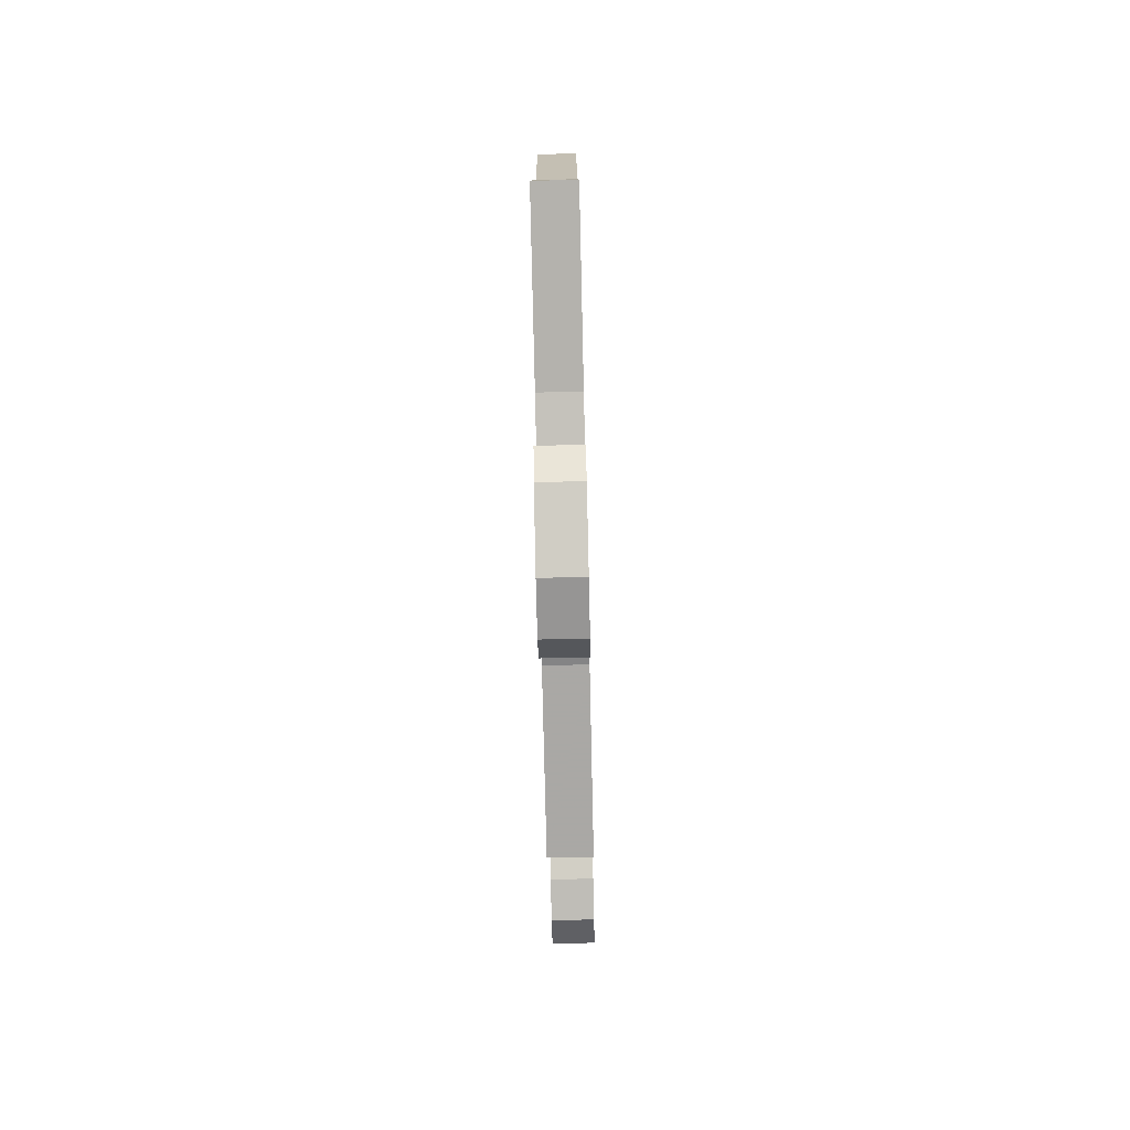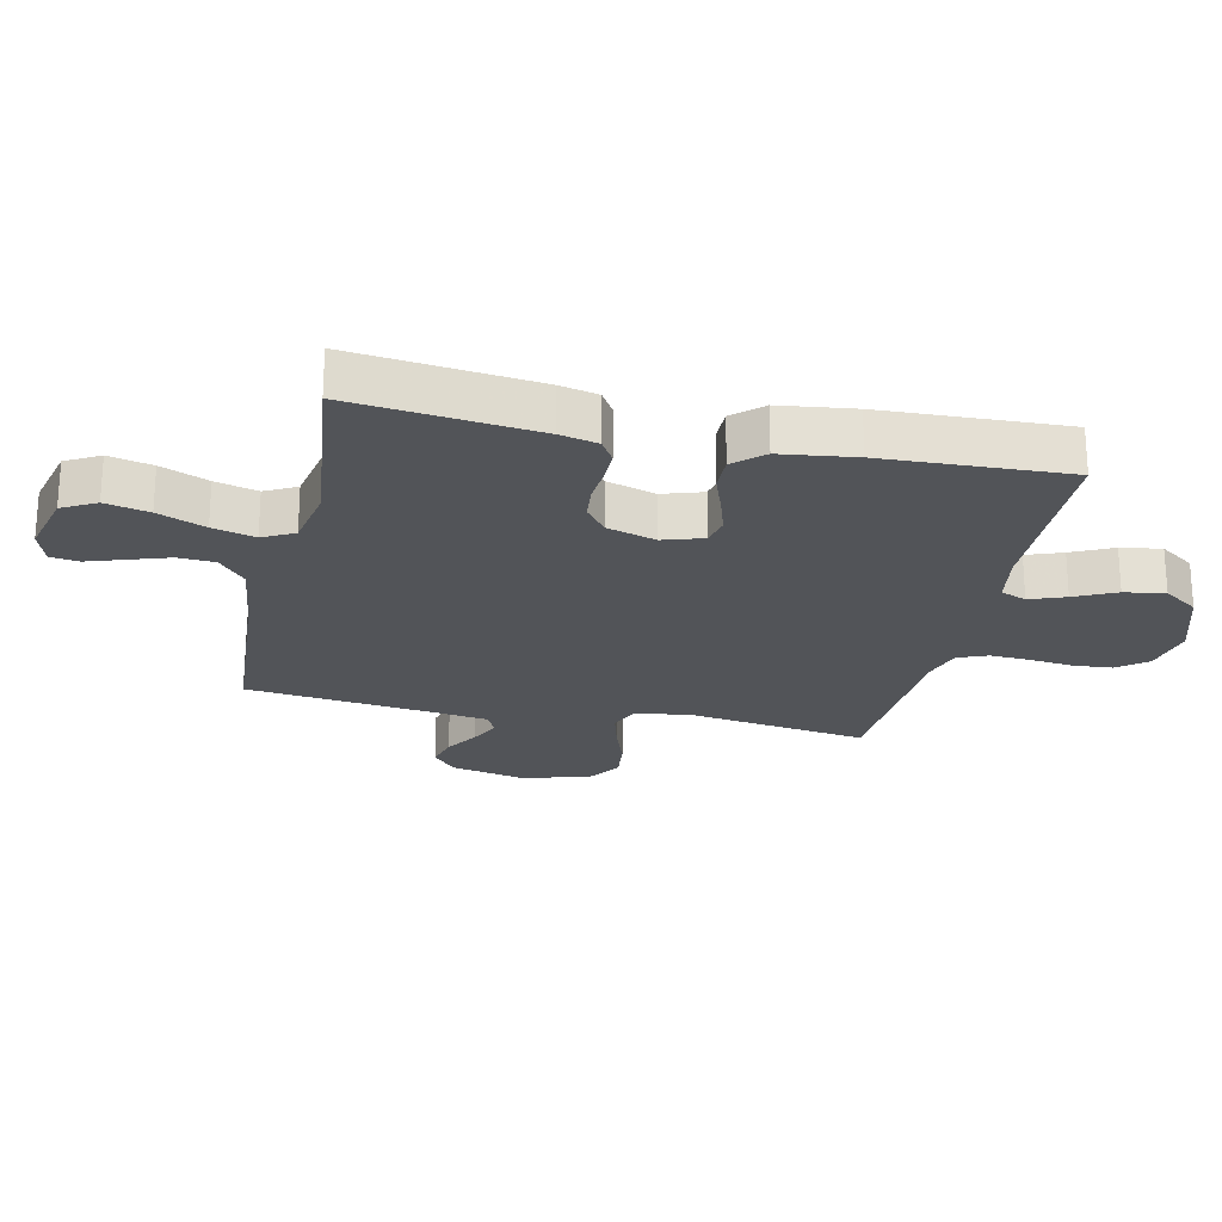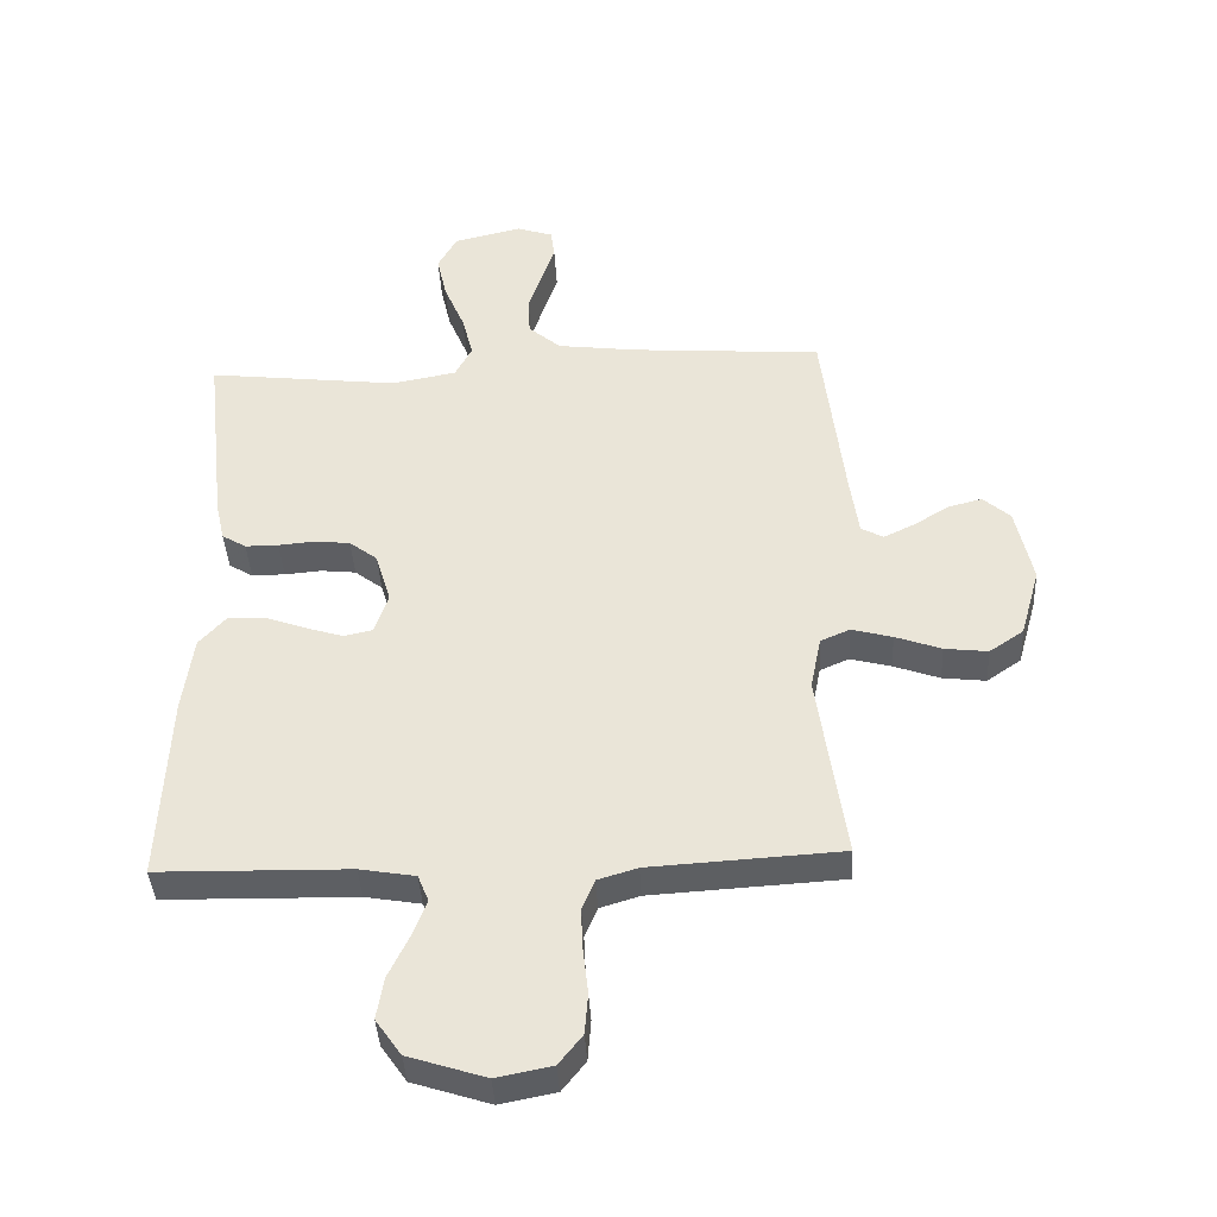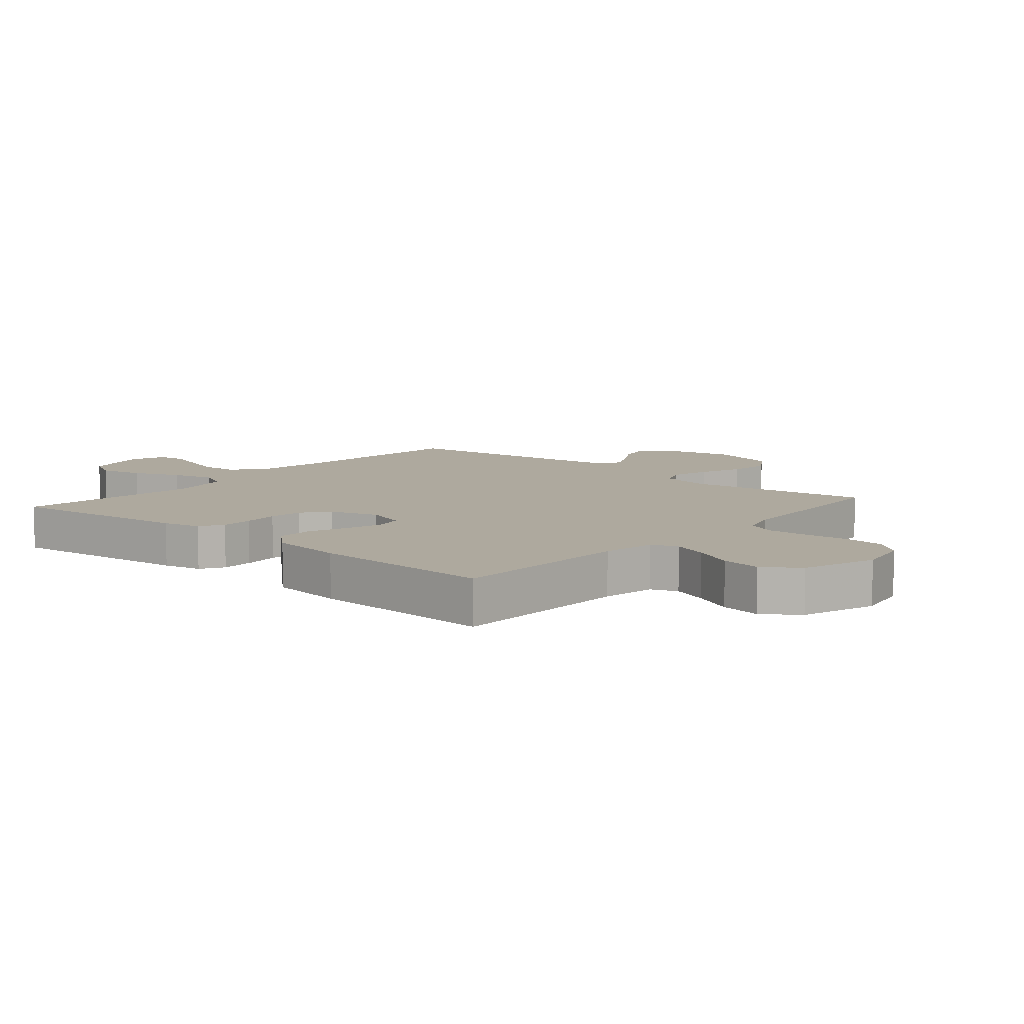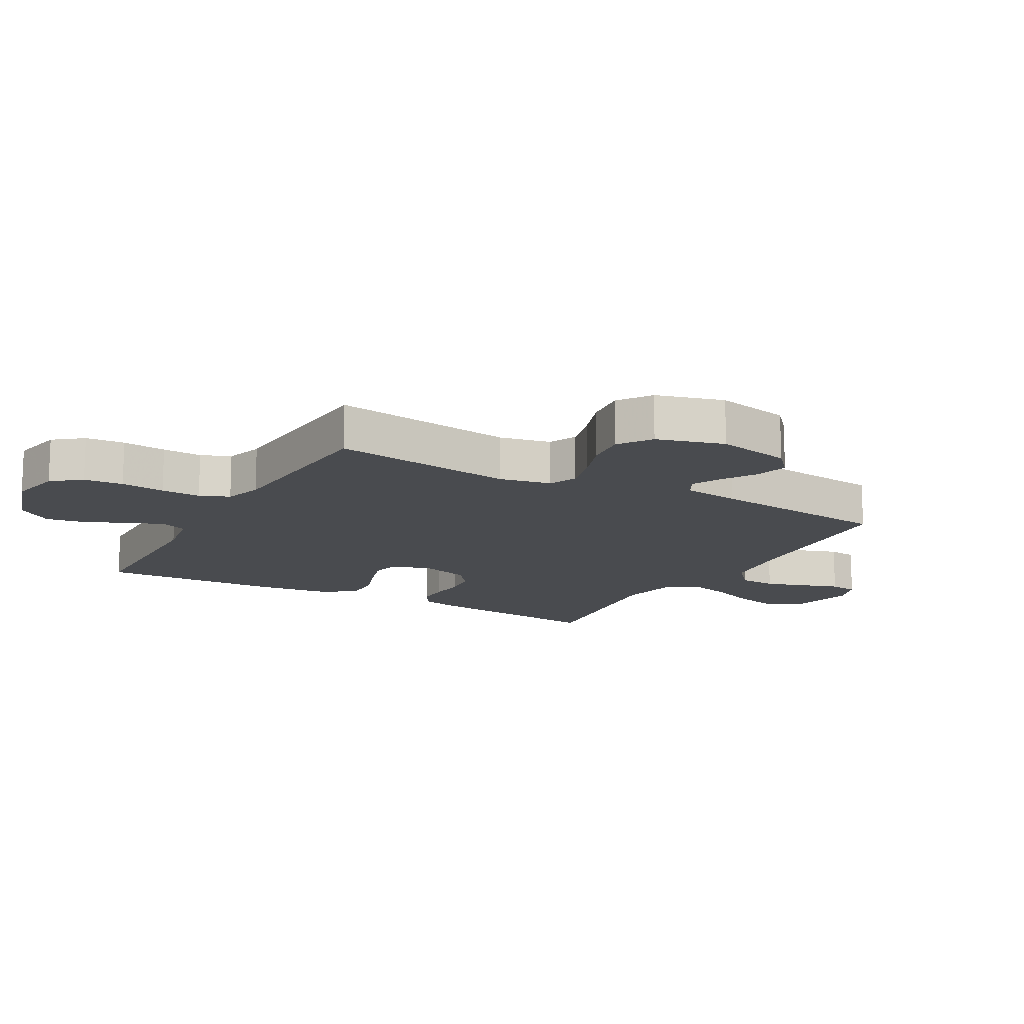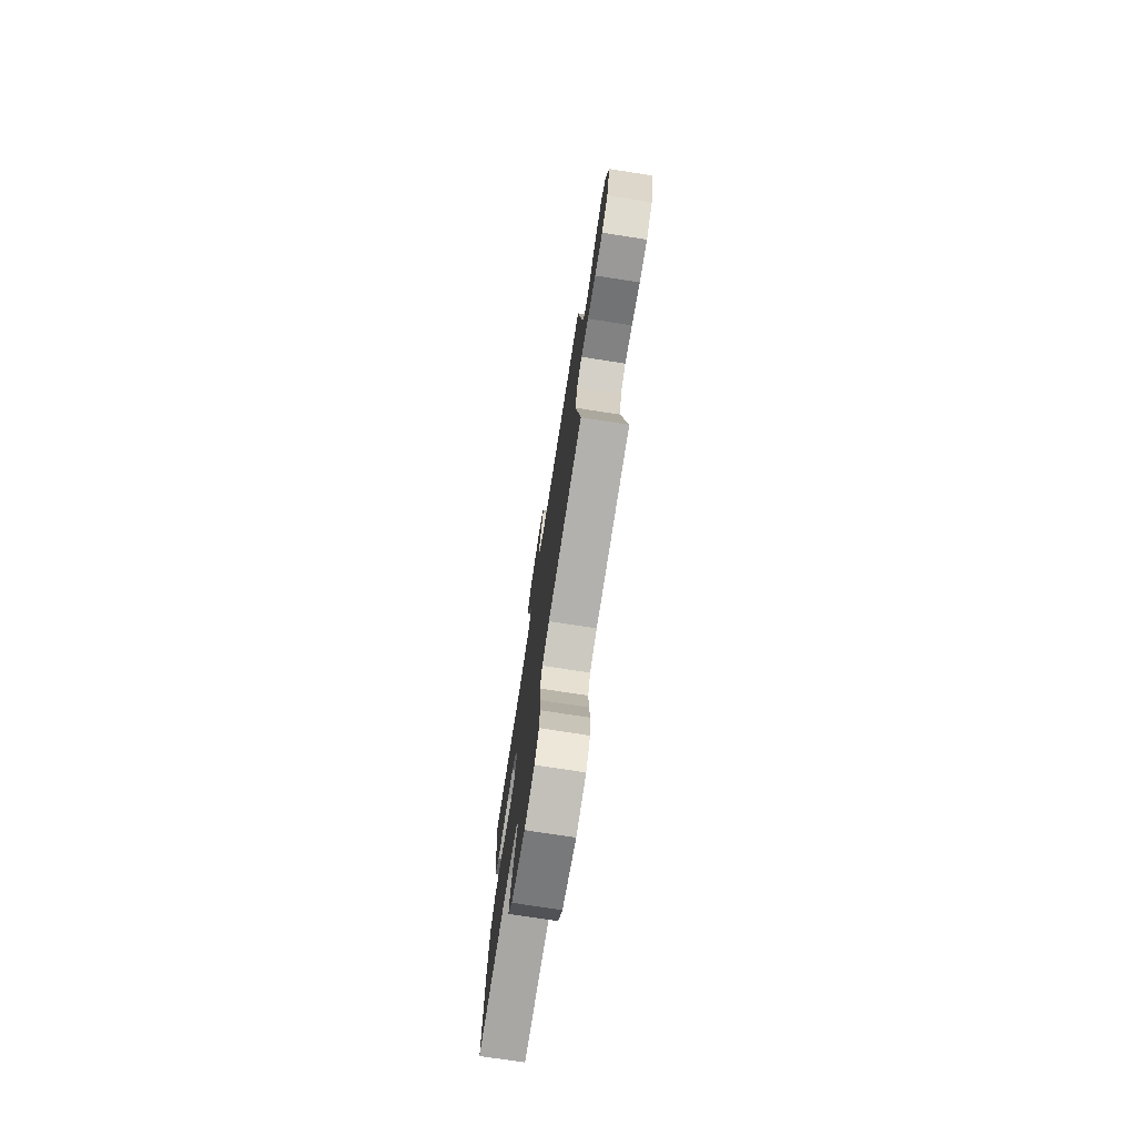
<metadata>
{"format":"obj","ext":"obj","renderer":"f3d","projection":"perspective","resolution":1024,"background":"white","views":[{"elev":-78.5,"azim":91.3,"up":"+Z"},{"elev":-23.1,"azim":77.5,"up":"+Y"},{"elev":-40.3,"azim":-177.0,"up":"+Z"},{"elev":9.1,"azim":130.8,"up":"+Y"},{"elev":-14.1,"azim":-119.3,"up":"+Y"},{"elev":-75.7,"azim":-98.8,"up":"+Z"}]}
</metadata>
<code>
v 0.5 0.07 -0.5
v 0.2 0.07 -0.506
v 0.113 0.07 -0.521
v 0.096 0.07 -0.563
v 0.118 0.07 -0.621
v 0.15 0.07 -0.688
v 0.161 0.07 -0.754
v 0.121 0.07 -0.811
v 0 0.07 -0.85
v -0.087 0.07 -0.833
v -0.124 0.07 -0.786
v -0.129 0.07 -0.722
v -0.121 0.07 -0.65
v -0.118 0.07 -0.585
v -0.138 0.07 -0.537
v -0.2 0.07 -0.518
v -0.5 0.07 -0.5
v -0.457 0.07 -0.2
v -0.474 0.07 -0.116
v -0.52 0.07 -0.096
v -0.584 0.07 -0.113
v -0.656 0.07 -0.139
v -0.724 0.07 -0.147
v -0.778 0.07 -0.11
v -0.809 0.07 0
v -0.783 0.07 0.122
v -0.74 0.07 0.16
v -0.687 0.07 0.146
v -0.632 0.07 0.112
v -0.583 0.07 0.088
v -0.548 0.07 0.107
v -0.535 0.07 0.2
v -0.5 0.07 0.5
v -0.2 0.07 0.522
v -0.075 0.07 0.538
v -0.024 0.07 0.582
v -0.021 0.07 0.642
v -0.043 0.07 0.708
v -0.063 0.07 0.768
v -0.057 0.07 0.814
v 0 0.07 0.833
v 0.107 0.07 0.807
v 0.137 0.07 0.752
v 0.121 0.07 0.681
v 0.089 0.07 0.604
v 0.071 0.07 0.535
v 0.098 0.07 0.484
v 0.2 0.07 0.465
v 0.5 0.07 0.5
v 0.466 0.07 0.2
v 0.452 0.07 0.138
v 0.414 0.07 0.115
v 0.362 0.07 0.115
v 0.304 0.07 0.12
v 0.249 0.07 0.114
v 0.205 0.07 0.08
v 0.181 0.07 0
v 0.202 0.07 -0.065
v 0.248 0.07 -0.075
v 0.308 0.07 -0.056
v 0.372 0.07 -0.033
v 0.429 0.07 -0.032
v 0.471 0.07 -0.079
v 0.487 0.07 -0.2
v 0.5 0 -0.5
v 0.2 0 -0.506
v 0.113 0 -0.521
v 0.096 0 -0.563
v 0.118 0 -0.621
v 0.15 0 -0.688
v 0.161 0 -0.754
v 0.121 0 -0.811
v 0 0 -0.85
v -0.087 0 -0.833
v -0.124 0 -0.786
v -0.129 0 -0.722
v -0.121 0 -0.65
v -0.118 0 -0.585
v -0.138 0 -0.537
v -0.2 0 -0.518
v -0.5 0 -0.5
v -0.457 0 -0.2
v -0.474 0 -0.116
v -0.52 0 -0.096
v -0.584 0 -0.113
v -0.656 0 -0.139
v -0.724 0 -0.147
v -0.778 0 -0.11
v -0.809 0 0
v -0.783 0 0.122
v -0.74 0 0.16
v -0.687 0 0.146
v -0.632 0 0.112
v -0.583 0 0.088
v -0.548 0 0.107
v -0.535 0 0.2
v -0.5 0 0.5
v -0.2 0 0.522
v -0.075 0 0.538
v -0.024 0 0.582
v -0.021 0 0.642
v -0.043 0 0.708
v -0.063 0 0.768
v -0.057 0 0.814
v 0 0 0.833
v 0.107 0 0.807
v 0.137 0 0.752
v 0.121 0 0.681
v 0.089 0 0.604
v 0.071 0 0.535
v 0.098 0 0.484
v 0.2 0 0.465
v 0.5 0 0.5
v 0.466 0 0.2
v 0.452 0 0.138
v 0.414 0 0.115
v 0.362 0 0.115
v 0.304 0 0.12
v 0.249 0 0.114
v 0.205 0 0.08
v 0.181 0 0
v 0.202 0 -0.065
v 0.248 0 -0.075
v 0.308 0 -0.056
v 0.372 0 -0.033
v 0.429 0 -0.032
v 0.471 0 -0.079
v 0.487 0 -0.2
f 64 1 2
f 63 64 2
f 62 63 2
f 61 62 2
f 60 61 2
f 59 60 2 3
f 58 59 3 4
f 57 58 4
f 52 53 54
f 51 52 54
f 50 51 54
f 49 50 54
f 48 49 54
f 47 48 54 55
f 46 47 55 56
f 43 44 45
f 42 43 45
f 41 42 45
f 40 41 45
f 39 40 45
f 38 39 45
f 37 38 45 46
f 46 56 57
f 37 46 57
f 36 37 57
f 32 33 34
f 31 32 34 35
f 27 28 29
f 26 27 29
f 25 26 29
f 24 25 29
f 23 24 29
f 22 23 29
f 21 22 29
f 20 21 29 30
f 19 20 30 31
f 16 17 18
f 15 16 18 19
f 11 12 13
f 10 11 13
f 9 10 13
f 8 9 13
f 7 8 13
f 6 7 13
f 5 6 13
f 4 5 13 14
f 36 57 4
f 35 36 4
f 31 35 4
f 19 31 4
f 15 19 4
f 4 14 15
f 66 65 128
f 66 128 127
f 66 127 126
f 66 126 125
f 66 125 124
f 67 66 124 123
f 68 67 123 122
f 68 122 121
f 118 117 116
f 118 116 115
f 118 115 114
f 118 114 113
f 118 113 112
f 119 118 112 111
f 120 119 111 110
f 109 108 107
f 109 107 106
f 109 106 105
f 109 105 104
f 109 104 103
f 109 103 102
f 110 109 102 101
f 121 120 110
f 121 110 101
f 121 101 100
f 98 97 96
f 99 98 96 95
f 93 92 91
f 93 91 90
f 93 90 89
f 93 89 88
f 93 88 87
f 93 87 86
f 93 86 85
f 94 93 85 84
f 95 94 84 83
f 82 81 80
f 83 82 80 79
f 77 76 75
f 77 75 74
f 77 74 73
f 77 73 72
f 77 72 71
f 77 71 70
f 77 70 69
f 78 77 69 68
f 68 121 100
f 68 100 99
f 68 99 95
f 68 95 83
f 68 83 79
f 79 78 68
f 1 65 66 2
f 2 66 67 3
f 3 67 68 4
f 4 68 69 5
f 5 69 70 6
f 6 70 71 7
f 7 71 72 8
f 8 72 73 9
f 9 73 74 10
f 10 74 75 11
f 11 75 76 12
f 12 76 77 13
f 13 77 78 14
f 14 78 79 15
f 15 79 80 16
f 16 80 81 17
f 17 81 82 18
f 18 82 83 19
f 19 83 84 20
f 20 84 85 21
f 21 85 86 22
f 22 86 87 23
f 23 87 88 24
f 24 88 89 25
f 25 89 90 26
f 26 90 91 27
f 27 91 92 28
f 28 92 93 29
f 29 93 94 30
f 30 94 95 31
f 31 95 96 32
f 32 96 97 33
f 33 97 98 34
f 34 98 99 35
f 35 99 100 36
f 36 100 101 37
f 37 101 102 38
f 38 102 103 39
f 39 103 104 40
f 40 104 105 41
f 41 105 106 42
f 42 106 107 43
f 43 107 108 44
f 44 108 109 45
f 45 109 110 46
f 46 110 111 47
f 47 111 112 48
f 48 112 113 49
f 49 113 114 50
f 50 114 115 51
f 51 115 116 52
f 52 116 117 53
f 53 117 118 54
f 54 118 119 55
f 55 119 120 56
f 56 120 121 57
f 57 121 122 58
f 58 122 123 59
f 59 123 124 60
f 60 124 125 61
f 61 125 126 62
f 62 126 127 63
f 63 127 128 64
f 64 128 65 1

</code>
